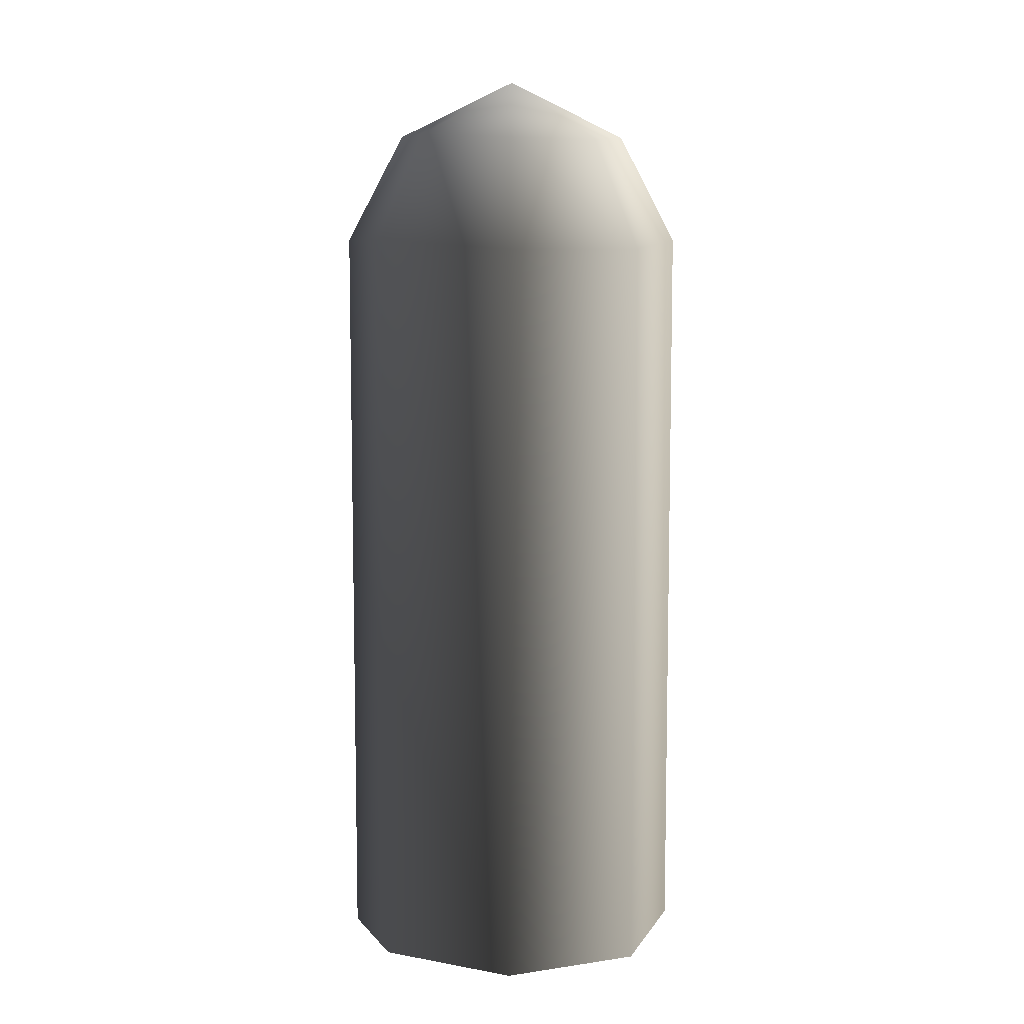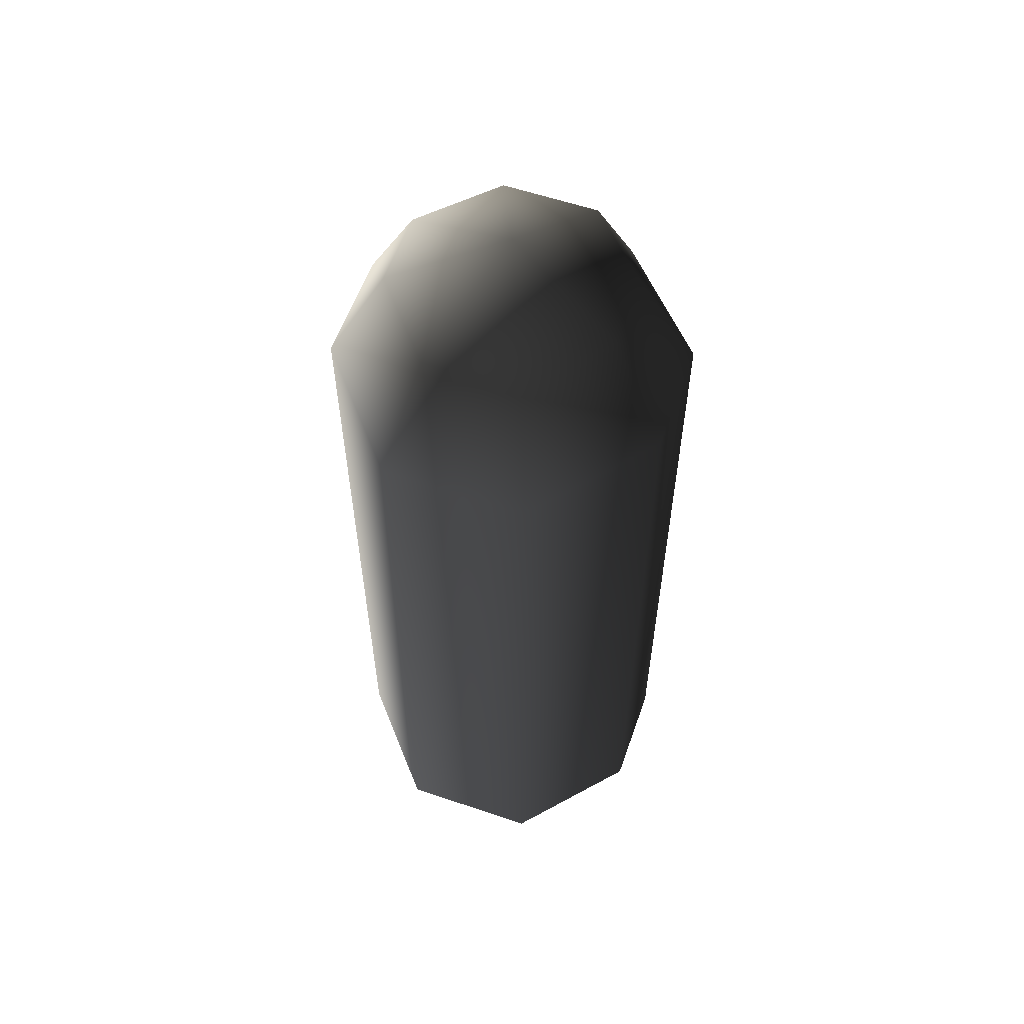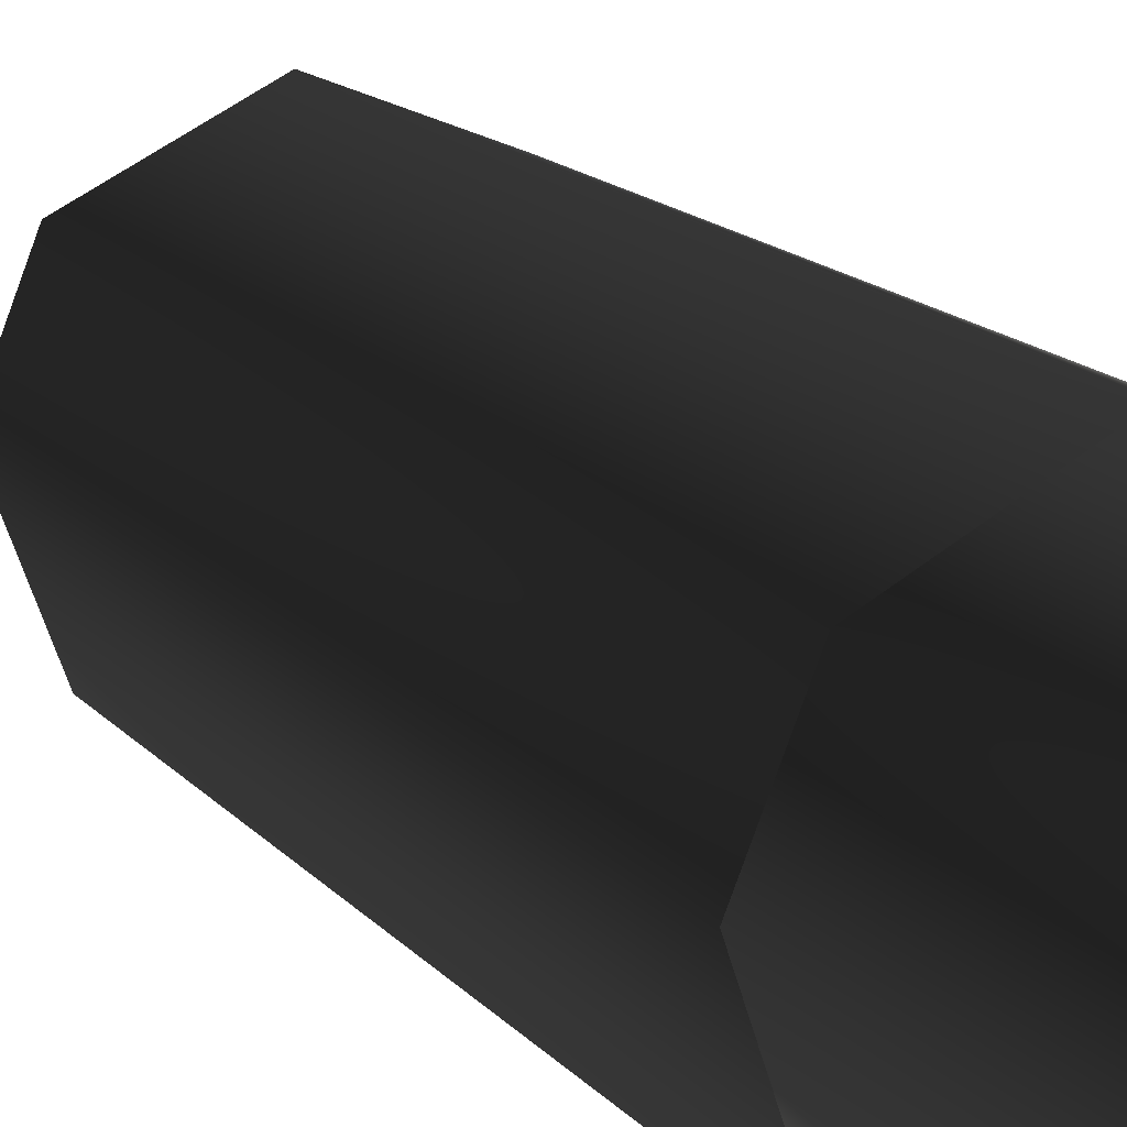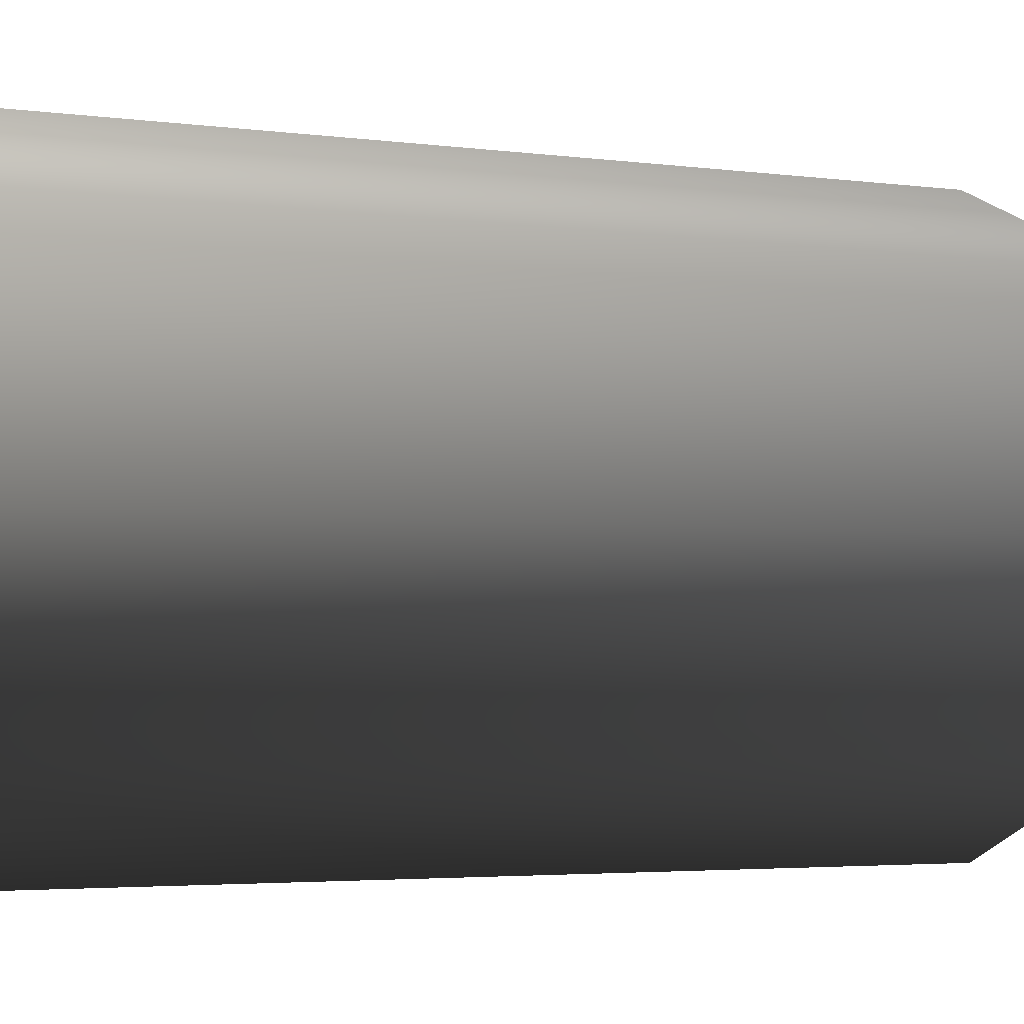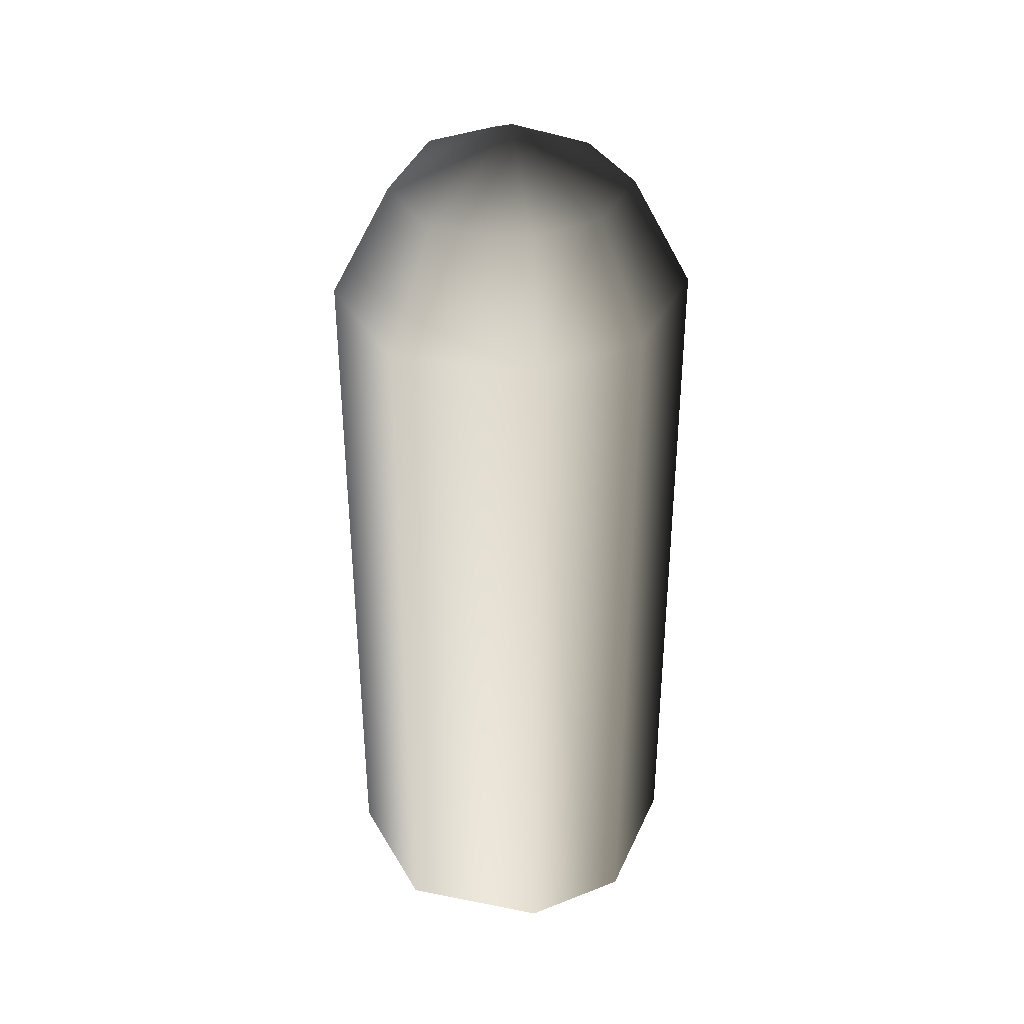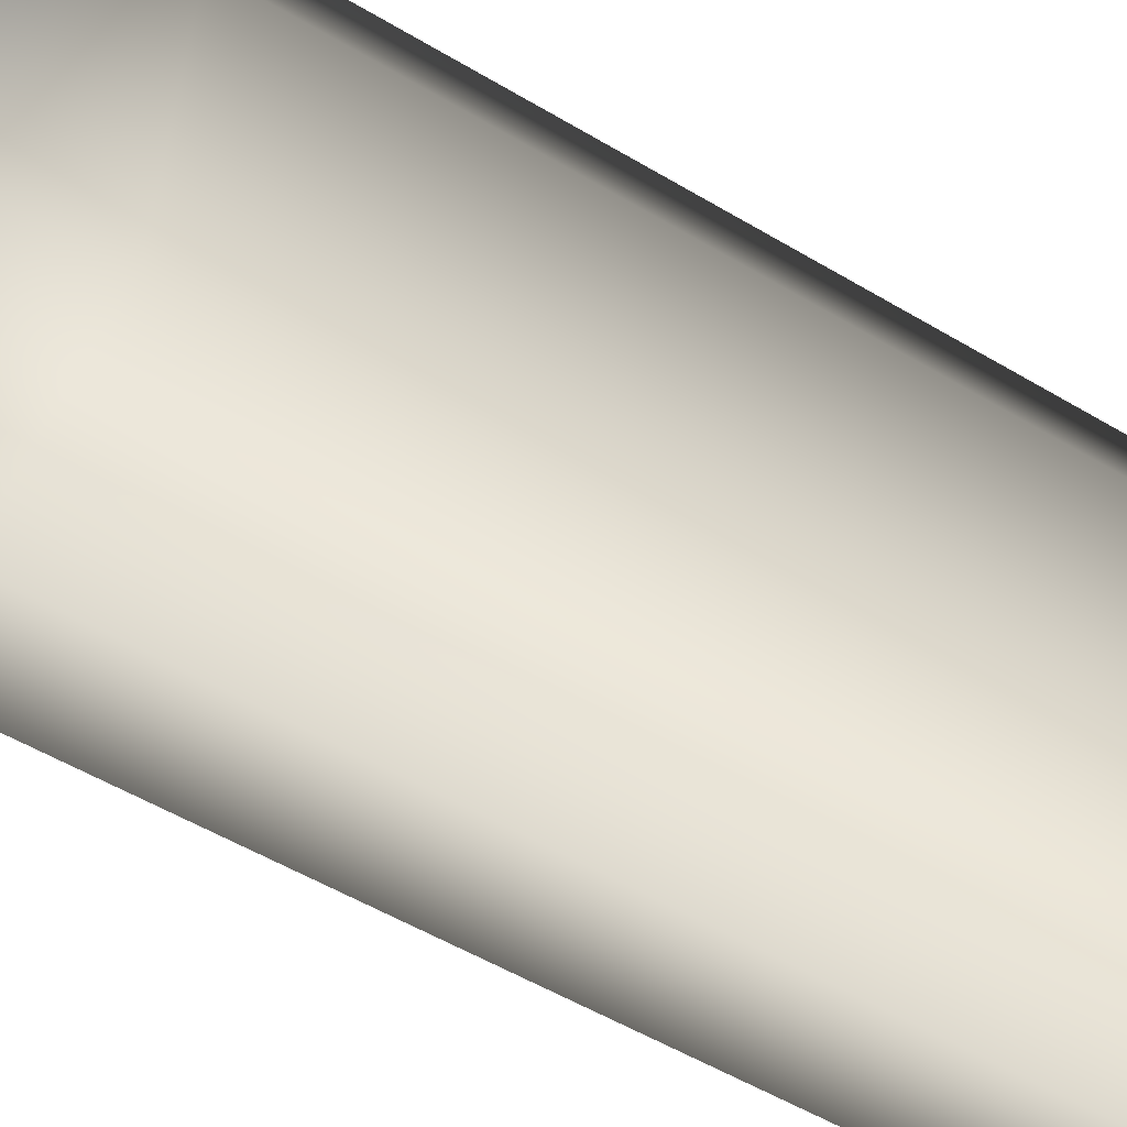
<metadata>
{"format":"obj","ext":"obj","renderer":"f3d","projection":"perspective","resolution":1024,"background":"white","views":[{"elev":8.1,"azim":0.3,"up":"+Z"},{"elev":58.4,"azim":-138.2,"up":"+Z"},{"elev":16.2,"azim":153.1,"up":"+Y"},{"elev":-2.5,"azim":-123.0,"up":"+Y"},{"elev":37.1,"azim":85.7,"up":"+Z"},{"elev":-48.1,"azim":55.4,"up":"+Y"}]}
</metadata>
<code>
v -2.481e-06 -1.204 1.902
v -0.003359 -1.46 1.766
v 0.183 -1.383 1.766
v 0.2721 -1.47 1.528
v 0.2499 -1.186 1.779
v 0.2721 -1.47 -0.06745
v 0.3715 -1.177 -0.06745
v 0.3715 -1.177 1.548
v 0.2825 -0.9615 -0.06745
v 0.004971 -0.8239 -0.06745
v 0.004971 -0.8239 1.528
v 0.2825 -0.9615 1.548
v 0.003354 -0.9485 1.766
v 0.19 -1.041 1.779
v -0.3716 -1.232 -0.06745
v -0.2825 -1.447 -0.06745
v -0.3716 -1.232 1.548
v -0.2721 -0.9384 -0.06745
v -0.2721 -0.9384 1.528
v 0.004971 -0.8239 -0.06745
v 0.004971 -0.8239 1.528
v 0.003354 -0.9485 1.766
v -0.183 -1.026 1.766
v -0.2499 -1.223 1.779
v -0.2825 -1.447 1.548
v -0.004977 -1.585 -0.06745
v -0.004976 -1.585 1.528
v -0.19 -1.368 1.779
g Rock_Column.002_34508_364
f 1 3 2
f 3 4 2
f 5 4 3
f 5 3 1
f 6 8 7
f 9 11 10
f 12 11 9
f 7 12 9
f 8 12 7
f 11 12 13
f 13 14 1
f 13 12 14
f 14 5 1
f 12 8 14
f 14 8 5
f 8 4 5
f 4 8 6
f 15 17 16
f 18 19 15
f 15 19 17
f 18 20 19
f 19 20 21
f 22 19 21
f 23 17 19
f 23 19 22
f 1 23 22
f 24 17 23
f 1 24 23
f 16 17 25
f 16 25 26
f 26 4 6
f 2 4 27
f 27 4 26
f 26 25 27
f 24 25 17
f 1 28 24
f 28 25 24
f 28 27 25
f 2 27 28
f 1 2 28

</code>
